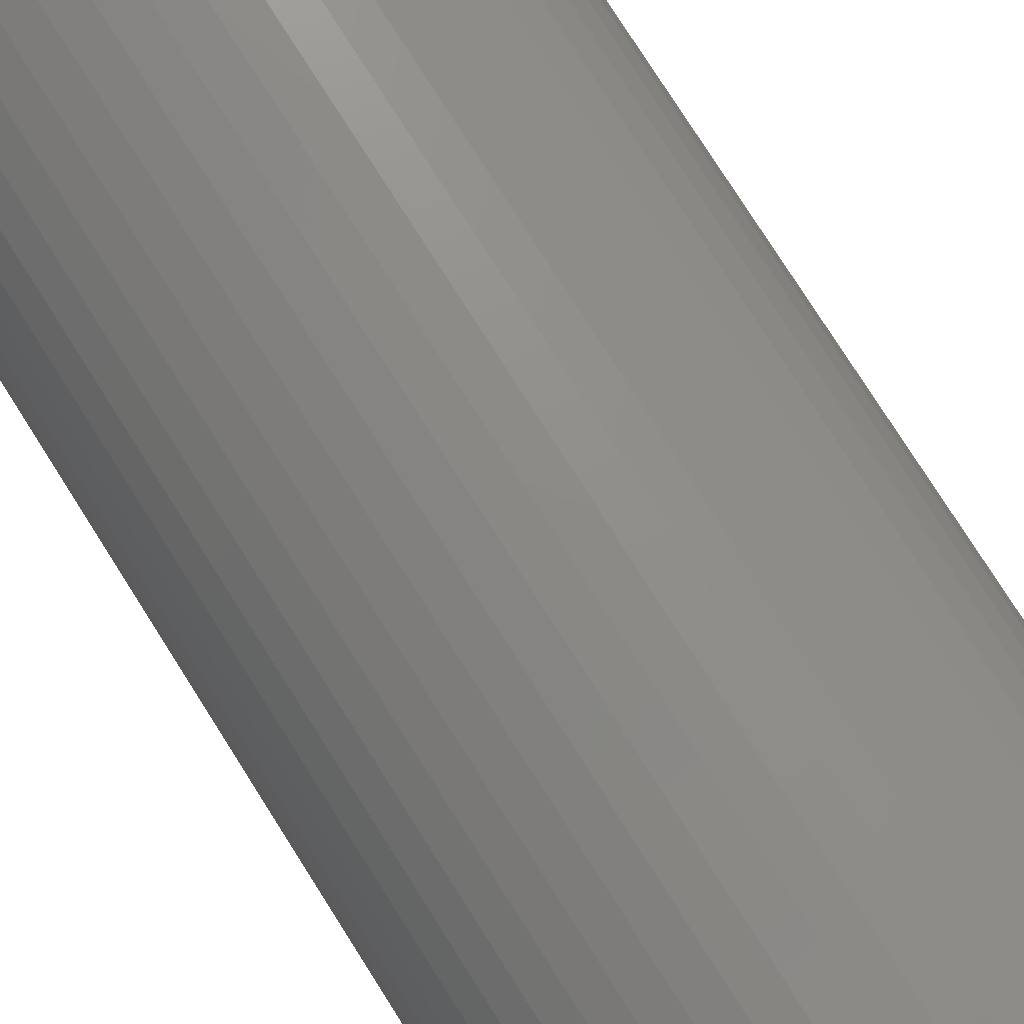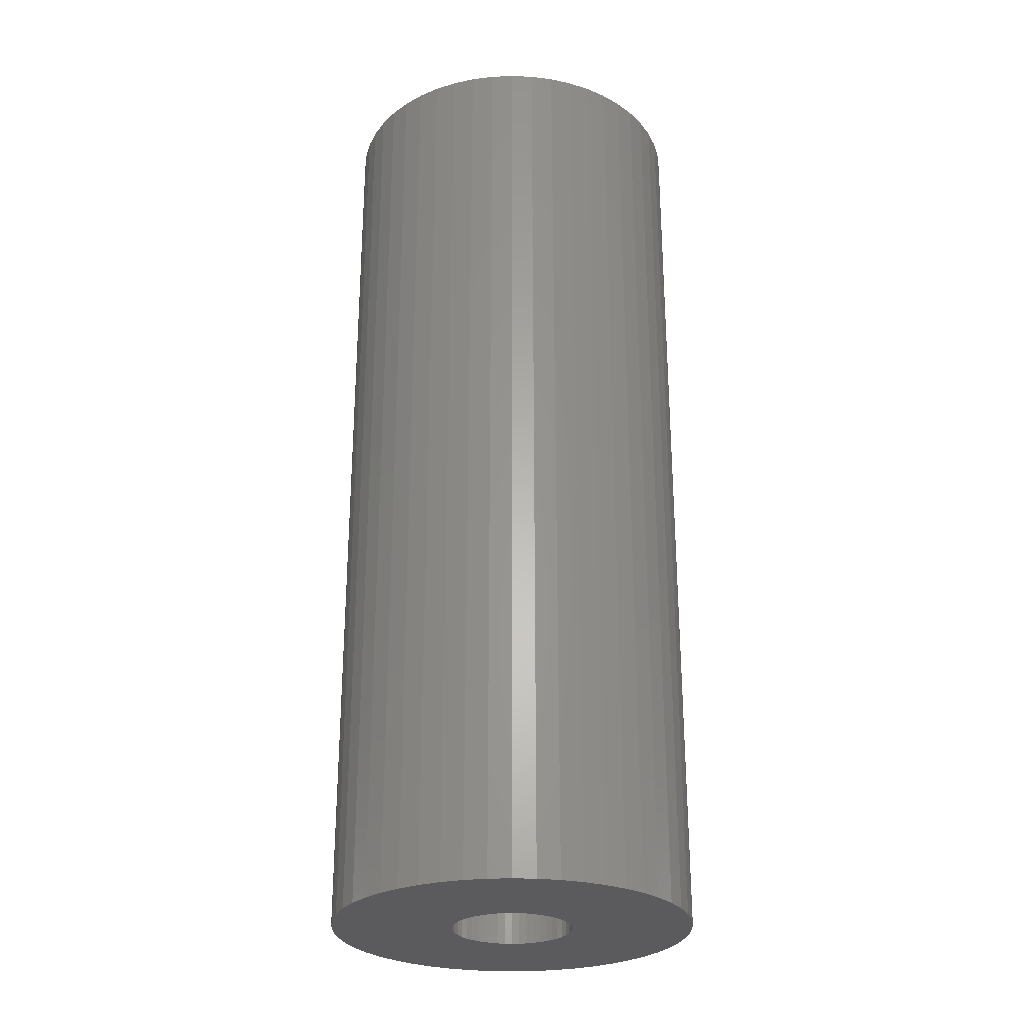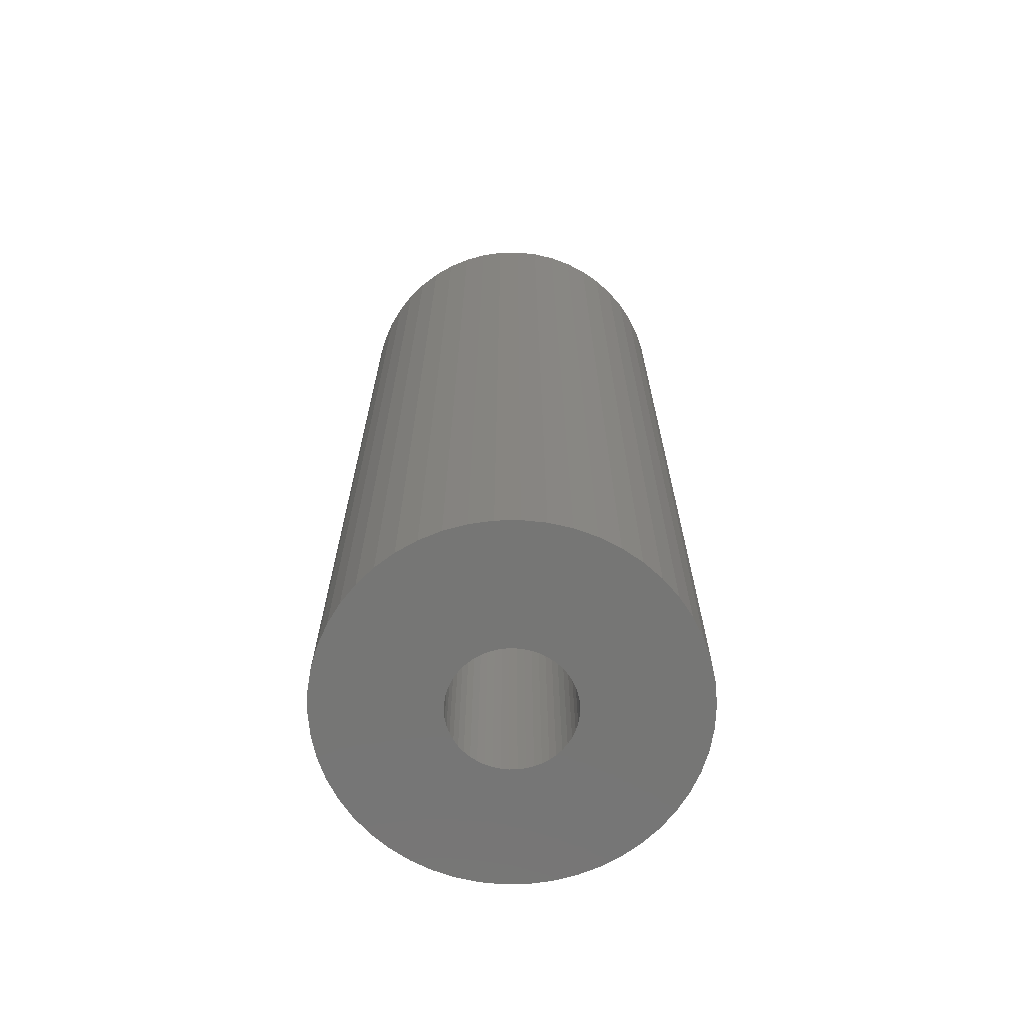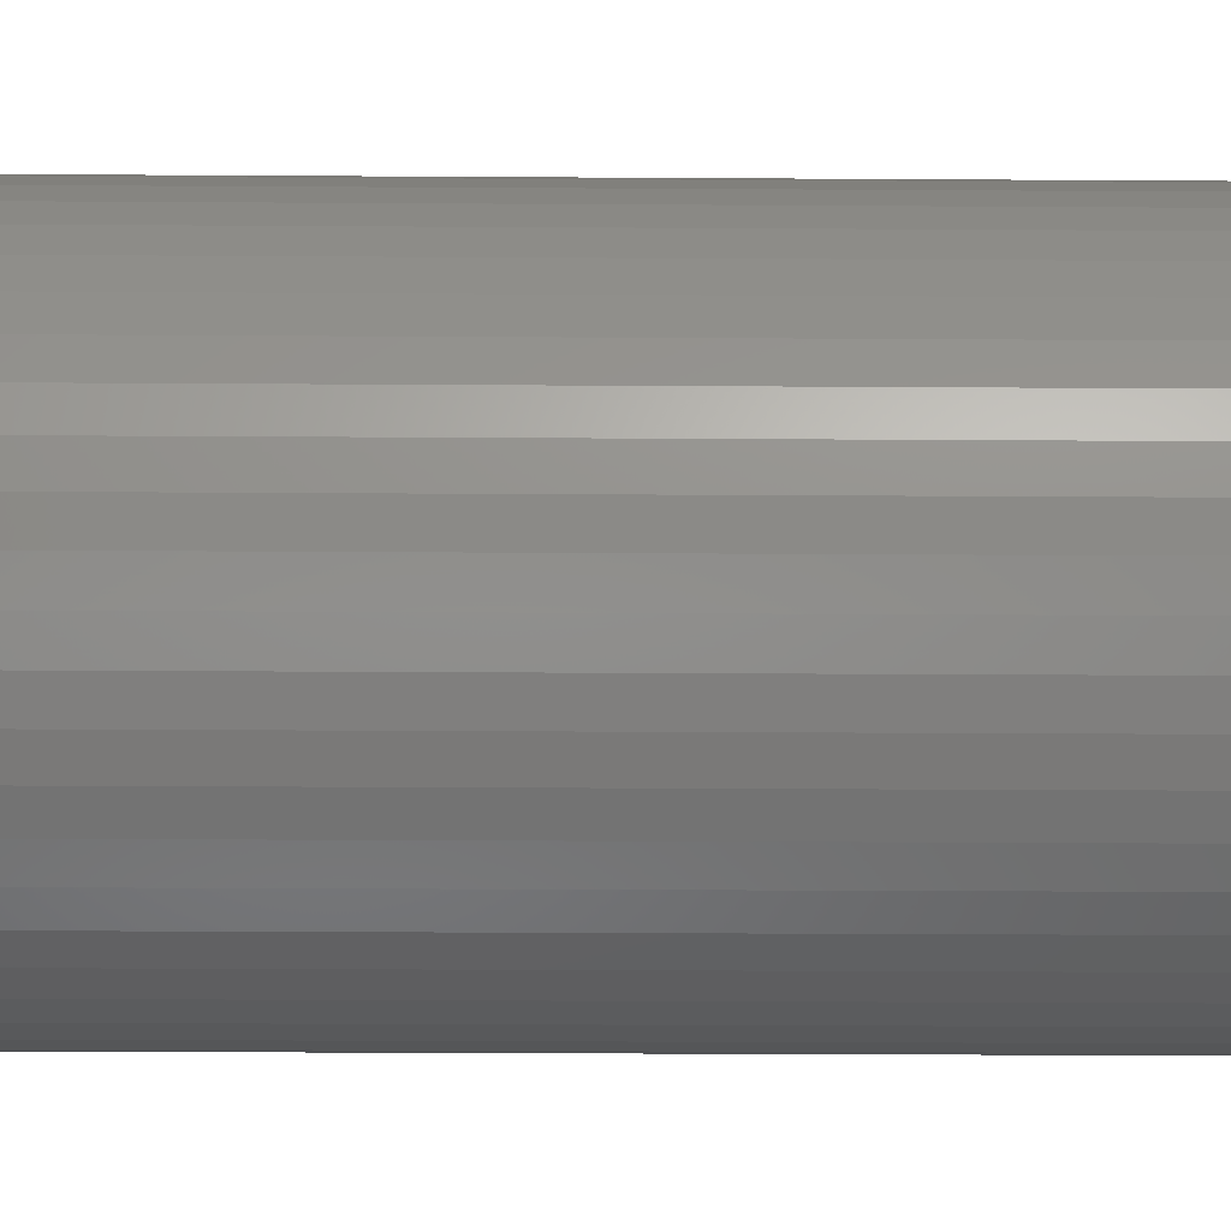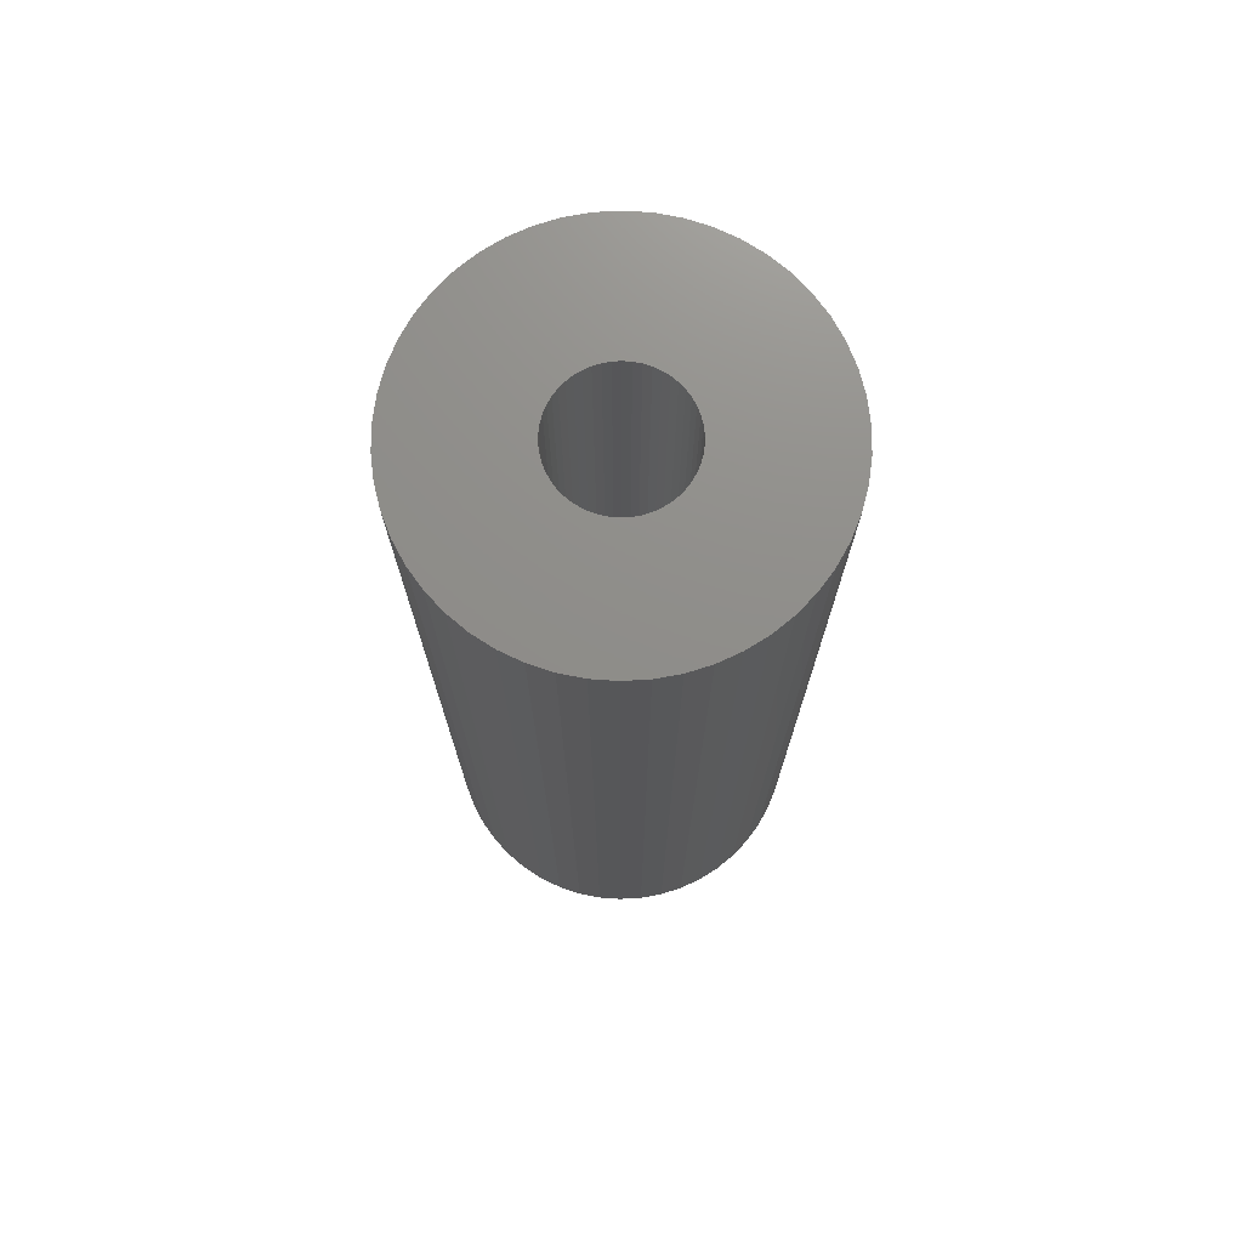
<metadata>
{"format":"stl","ext":"stl","renderer":"f3d","projection":"perspective","resolution":1024,"background":"white","views":[{"elev":76.9,"azim":-32.3,"up":"+Y"},{"elev":-27.2,"azim":-126.0,"up":"+Z"},{"elev":-68.2,"azim":138.0,"up":"+Z"},{"elev":-21.9,"azim":89.3,"up":"+Y"},{"elev":73.7,"azim":-118.4,"up":"+Z"}]}
</metadata>
<code>
# stl→obj: 200 verts, 400 faces
v 15 0 39
v 14.88 1.88 -39
v 14.88 1.88 39
v 15 0 -39
v -15 0 -39
v -14.88 1.88 39
v -14.88 1.88 -39
v -15 0 39
v 0.9419 14.97 -39
v -0.9419 14.97 39
v 0.9419 14.97 39
v -0.9419 14.97 -39
v -0.9419 -14.97 -39
v 0.9419 -14.97 39
v -0.9419 -14.97 39
v 0.9419 -14.97 -39
v 10.93 10.27 -39
v 9.561 11.56 39
v 10.93 10.27 39
v 9.561 11.56 -39
v -9.561 11.56 -39
v -10.93 10.27 39
v -9.561 11.56 39
v -10.93 10.27 -39
v -4.635 14.27 -39
v -6.387 13.57 39
v -4.635 14.27 39
v -6.387 13.57 -39
v 13.95 -5.522 39
v 14.53 -3.73 -39
v 14.53 -3.73 39
v 13.95 -5.522 -39
v 13.95 5.522 39
v 13.14 7.226 -39
v 13.14 7.226 39
v 13.95 5.522 -39
v 12.14 8.817 -39
v 12.14 8.817 39
v 6.387 13.57 -39
v 4.635 14.27 39
v 6.387 13.57 39
v 4.635 14.27 -39
v 8.037 12.66 -39
v 8.037 12.66 39
v -13.95 5.522 -39
v -13.14 7.226 39
v -13.14 7.226 -39
v -13.95 5.522 39
v -14.53 3.73 -39
v -14.53 3.73 39
v -2.811 14.73 -39
v -2.811 14.73 39
v 14.53 3.73 39
v 14.53 3.73 -39
v 2.811 14.73 39
v 2.811 14.73 -39
v -12.14 8.817 39
v -12.14 8.817 -39
v 5 0 39
v 4.961 0.6267 39
v 14.88 -1.88 39
v 4.843 1.243 39
v 4.961 -0.6267 39
v 4.649 1.841 39
v 4.382 2.409 39
v 4.843 -1.243 39
v 4.045 2.939 39
v 3.645 3.423 39
v 4.649 -1.841 39
v 3.187 3.853 39
v 13.14 -7.226 39
v 2.679 4.222 39
v 4.382 -2.409 39
v 12.14 -8.817 39
v 2.129 4.524 39
v 1.545 4.755 39
v 0.9369 4.911 39
v 0.314 4.99 39
v -0.314 4.99 39
v -0.9369 4.911 39
v -1.545 4.755 39
v -2.129 4.524 39
v -2.679 4.222 39
v -8.037 12.66 39
v -3.187 3.853 39
v -3.645 3.423 39
v -4.045 2.939 39
v -4.382 2.409 39
v 4.045 -2.939 39
v 10.93 -10.27 39
v 3.645 -3.423 39
v 9.561 -11.56 39
v 3.187 -3.853 39
v 8.037 -12.66 39
v 2.679 -4.222 39
v 6.387 -13.57 39
v 2.129 -4.524 39
v 4.635 -14.27 39
v 1.545 -4.755 39
v 2.811 -14.73 39
v 0.9369 -4.911 39
v 0.314 -4.99 39
v -0.314 -4.99 39
v -0.9369 -4.911 39
v -2.811 -14.73 39
v -1.545 -4.755 39
v -4.635 -14.27 39
v -2.129 -4.524 39
v -6.387 -13.57 39
v -2.679 -4.222 39
v -8.037 -12.66 39
v -3.187 -3.853 39
v -9.561 -11.56 39
v -3.645 -3.423 39
v -10.93 -10.27 39
v -4.045 -2.939 39
v -12.14 -8.817 39
v -4.382 -2.409 39
v -13.14 -7.226 39
v -4.649 -1.841 39
v -13.95 -5.522 39
v -4.843 -1.243 39
v -14.53 -3.73 39
v -4.961 -0.6267 39
v -14.88 -1.88 39
v -5 0 39
v -4.649 1.841 39
v -4.843 1.243 39
v -4.961 0.6267 39
v -8.037 12.66 -39
v 14.88 -1.88 -39
v 12.14 -8.817 -39
v 10.93 -10.27 -39
v 13.14 -7.226 -39
v 5 0 -39
v 4.961 -0.6267 -39
v 4.843 -1.243 -39
v 4.961 0.6267 -39
v 4.649 -1.841 -39
v 4.382 -2.409 -39
v 4.843 1.243 -39
v 4.045 -2.939 -39
v 3.645 -3.423 -39
v 9.561 -11.56 -39
v 4.649 1.841 -39
v 3.187 -3.853 -39
v 8.037 -12.66 -39
v 2.679 -4.222 -39
v 6.387 -13.57 -39
v 4.382 2.409 -39
v 2.129 -4.524 -39
v 4.635 -14.27 -39
v 1.545 -4.755 -39
v 2.811 -14.73 -39
v 0.9369 -4.911 -39
v 0.314 -4.99 -39
v -0.314 -4.99 -39
v -0.9369 -4.911 -39
v -2.811 -14.73 -39
v -1.545 -4.755 -39
v -4.635 -14.27 -39
v -2.129 -4.524 -39
v -6.387 -13.57 -39
v -2.679 -4.222 -39
v -8.037 -12.66 -39
v -3.187 -3.853 -39
v -9.561 -11.56 -39
v -3.645 -3.423 -39
v -10.93 -10.27 -39
v -4.045 -2.939 -39
v -12.14 -8.817 -39
v -4.382 -2.409 -39
v 4.045 2.939 -39
v 3.645 3.423 -39
v 3.187 3.853 -39
v 2.679 4.222 -39
v 2.129 4.524 -39
v 1.545 4.755 -39
v 0.9369 4.911 -39
v 0.314 4.99 -39
v -0.314 4.99 -39
v -0.9369 4.911 -39
v -1.545 4.755 -39
v -2.129 4.524 -39
v -2.679 4.222 -39
v -3.187 3.853 -39
v -3.645 3.423 -39
v -4.045 2.939 -39
v -4.382 2.409 -39
v -4.649 1.841 -39
v -4.843 1.243 -39
v -4.961 0.6267 -39
v -5 0 -39
v -13.14 -7.226 -39
v -4.649 -1.841 -39
v -13.95 -5.522 -39
v -4.843 -1.243 -39
v -14.53 -3.73 -39
v -4.961 -0.6267 -39
v -14.88 -1.88 -39
f 1 2 3
f 2 1 4
f 5 6 7
f 6 5 8
f 9 10 11
f 10 9 12
f 13 14 15
f 14 13 16
f 17 18 19
f 18 17 20
f 21 22 23
f 22 21 24
f 25 26 27
f 26 25 28
f 29 30 31
f 30 29 32
f 33 34 35
f 34 33 36
f 35 37 38
f 37 35 34
f 39 40 41
f 40 39 42
f 43 41 44
f 41 43 39
f 45 46 47
f 46 45 48
f 49 48 45
f 48 49 50
f 51 27 52
f 27 51 25
f 53 36 33
f 36 53 54
f 3 54 53
f 54 3 2
f 38 17 19
f 17 38 37
f 42 55 40
f 55 42 56
f 56 11 55
f 11 56 9
f 20 44 18
f 44 20 43
f 47 57 58
f 57 47 46
f 58 22 24
f 22 58 57
f 7 50 49
f 50 7 6
f 59 1 3
f 60 3 53
f 1 59 61
f 62 53 33
f 63 61 59
f 64 33 35
f 61 63 31
f 65 35 38
f 66 31 63
f 67 38 19
f 31 66 29
f 68 19 18
f 69 29 66
f 70 18 44
f 29 69 71
f 72 44 41
f 73 71 69
f 71 73 74
f 3 60 59
f 53 62 60
f 33 64 62
f 75 41 40
f 35 65 64
f 38 67 65
f 19 68 67
f 18 70 68
f 76 40 55
f 44 72 70
f 41 75 72
f 40 76 75
f 77 55 11
f 55 77 76
f 11 78 77
f 11 79 78
f 10 79 11
f 79 10 80
f 52 80 10
f 80 52 81
f 27 81 52
f 81 27 82
f 26 82 27
f 82 26 83
f 84 83 26
f 83 84 85
f 23 85 84
f 85 23 86
f 22 86 23
f 86 22 87
f 57 87 22
f 87 57 88
f 89 74 73
f 74 89 90
f 91 90 89
f 90 91 92
f 93 92 91
f 92 93 94
f 95 94 93
f 94 95 96
f 97 96 95
f 96 97 98
f 99 98 97
f 98 99 100
f 101 100 99
f 100 101 14
f 102 14 101
f 103 14 102
f 15 103 104
f 103 15 14
f 105 104 106
f 107 106 108
f 109 108 110
f 104 105 15
f 111 110 112
f 113 112 114
f 115 114 116
f 117 116 118
f 106 107 105
f 119 118 120
f 121 120 122
f 123 122 124
f 125 124 126
f 46 88 57
f 108 109 107
f 88 46 127
f 110 111 109
f 48 127 46
f 112 113 111
f 127 48 128
f 114 115 113
f 50 128 48
f 116 117 115
f 128 50 129
f 118 119 117
f 6 129 50
f 120 121 119
f 129 6 126
f 122 123 121
f 8 126 6
f 124 125 123
f 126 8 125
f 28 84 26
f 84 28 130
f 130 23 84
f 23 130 21
f 12 52 10
f 52 12 51
f 61 4 1
f 4 61 131
f 90 132 74
f 132 90 133
f 71 32 29
f 32 71 134
f 31 131 61
f 131 31 30
f 135 4 131
f 136 131 30
f 4 135 2
f 137 30 32
f 138 2 135
f 139 32 134
f 2 138 54
f 140 134 132
f 141 54 138
f 142 132 133
f 54 141 36
f 143 133 144
f 145 36 141
f 146 144 147
f 36 145 34
f 148 147 149
f 150 34 145
f 34 150 37
f 131 136 135
f 30 137 136
f 32 139 137
f 151 149 152
f 134 140 139
f 132 142 140
f 133 143 142
f 144 146 143
f 153 152 154
f 147 148 146
f 149 151 148
f 152 153 151
f 155 154 16
f 154 155 153
f 16 156 155
f 16 157 156
f 13 157 16
f 157 13 158
f 159 158 13
f 158 159 160
f 161 160 159
f 160 161 162
f 163 162 161
f 162 163 164
f 165 164 163
f 164 165 166
f 167 166 165
f 166 167 168
f 169 168 167
f 168 169 170
f 171 170 169
f 170 171 172
f 173 37 150
f 37 173 17
f 174 17 173
f 17 174 20
f 175 20 174
f 20 175 43
f 176 43 175
f 43 176 39
f 177 39 176
f 39 177 42
f 178 42 177
f 42 178 56
f 179 56 178
f 56 179 9
f 180 9 179
f 181 9 180
f 12 181 182
f 181 12 9
f 51 182 183
f 25 183 184
f 28 184 185
f 182 51 12
f 130 185 186
f 21 186 187
f 24 187 188
f 58 188 189
f 183 25 51
f 47 189 190
f 45 190 191
f 49 191 192
f 7 192 193
f 194 172 171
f 184 28 25
f 172 194 195
f 185 130 28
f 196 195 194
f 186 21 130
f 195 196 197
f 187 24 21
f 198 197 196
f 188 58 24
f 197 198 199
f 189 47 58
f 200 199 198
f 190 45 47
f 199 200 193
f 191 49 45
f 5 193 200
f 192 7 49
f 193 5 7
f 149 94 96
f 94 149 147
f 144 90 92
f 90 144 133
f 74 134 71
f 134 74 132
f 169 117 171
f 117 169 115
f 171 119 194
f 119 171 117
f 196 123 198
f 123 196 121
f 152 96 98
f 96 152 149
f 154 98 100
f 98 154 152
f 16 100 14
f 100 16 154
f 159 15 105
f 15 159 13
f 163 107 109
f 107 163 161
f 161 105 107
f 105 161 159
f 169 113 115
f 113 169 167
f 194 121 196
f 121 194 119
f 198 125 200
f 125 198 123
f 200 8 5
f 8 200 125
f 147 92 94
f 92 147 144
f 165 109 111
f 109 165 163
f 167 111 113
f 111 167 165
f 128 190 127
f 190 128 191
f 150 67 173
f 67 150 65
f 178 75 76
f 75 178 177
f 184 81 82
f 81 184 183
f 127 189 88
f 189 127 190
f 137 63 136
f 63 137 66
f 138 62 141
f 62 138 60
f 175 68 70
f 68 175 174
f 180 77 78
f 77 180 179
f 177 72 75
f 72 177 176
f 129 191 128
f 191 129 192
f 87 187 86
f 187 87 188
f 183 80 81
f 80 183 182
f 187 85 86
f 85 187 186
f 135 60 138
f 60 135 59
f 166 114 112
f 114 166 168
f 118 195 120
f 195 118 172
f 148 97 95
f 97 148 151
f 173 68 174
f 68 173 67
f 181 78 79
f 78 181 180
f 179 76 77
f 76 179 178
f 176 70 72
f 70 176 175
f 126 192 129
f 192 126 193
f 88 188 87
f 188 88 189
f 182 79 80
f 79 182 181
f 186 83 85
f 83 186 185
f 185 82 83
f 82 185 184
f 156 103 102
f 103 156 157
f 120 197 122
f 197 120 195
f 114 170 116
f 170 114 168
f 155 102 101
f 102 155 156
f 145 65 150
f 65 145 64
f 141 64 145
f 64 141 62
f 136 59 135
f 59 136 63
f 140 69 139
f 69 140 73
f 139 66 137
f 66 139 69
f 158 106 104
f 106 158 160
f 151 99 97
f 99 151 153
f 153 101 99
f 101 153 155
f 143 93 91
f 93 143 146
f 142 73 140
f 73 142 89
f 143 89 142
f 89 143 91
f 157 104 103
f 104 157 158
f 162 110 108
f 110 162 164
f 122 199 124
f 199 122 197
f 124 193 126
f 193 124 199
f 116 172 118
f 172 116 170
f 146 95 93
f 95 146 148
f 164 112 110
f 112 164 166
f 160 108 106
f 108 160 162

</code>
